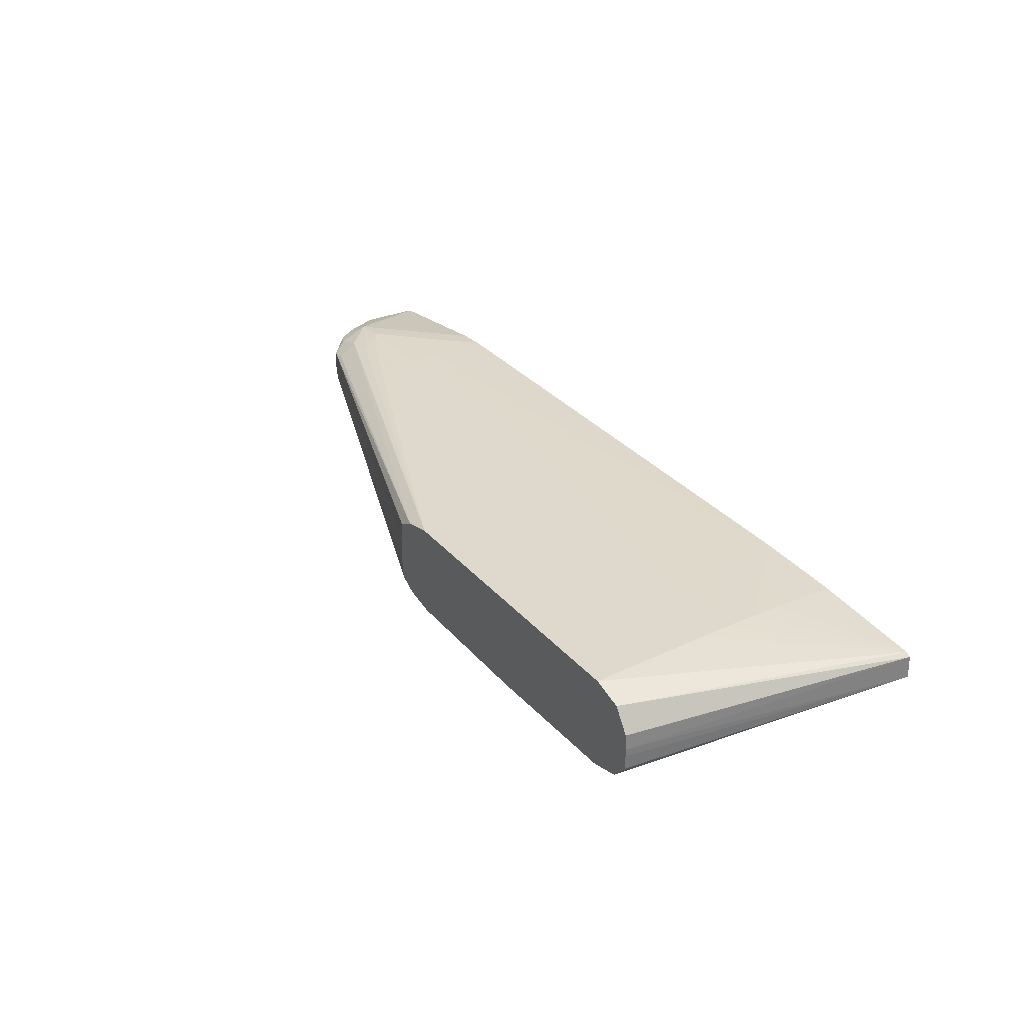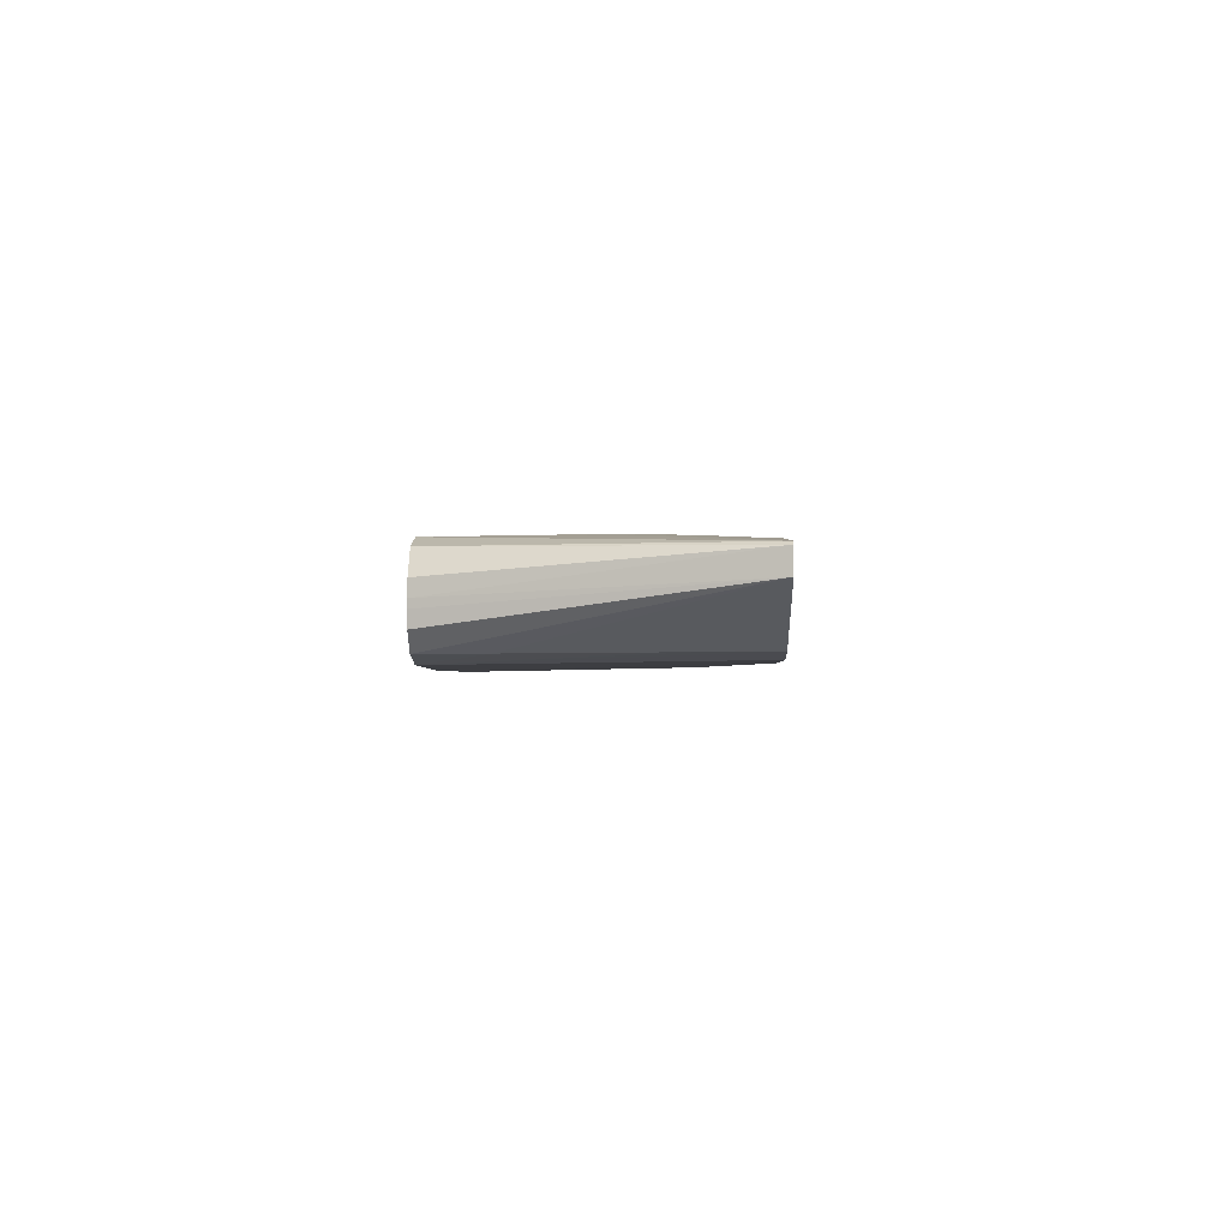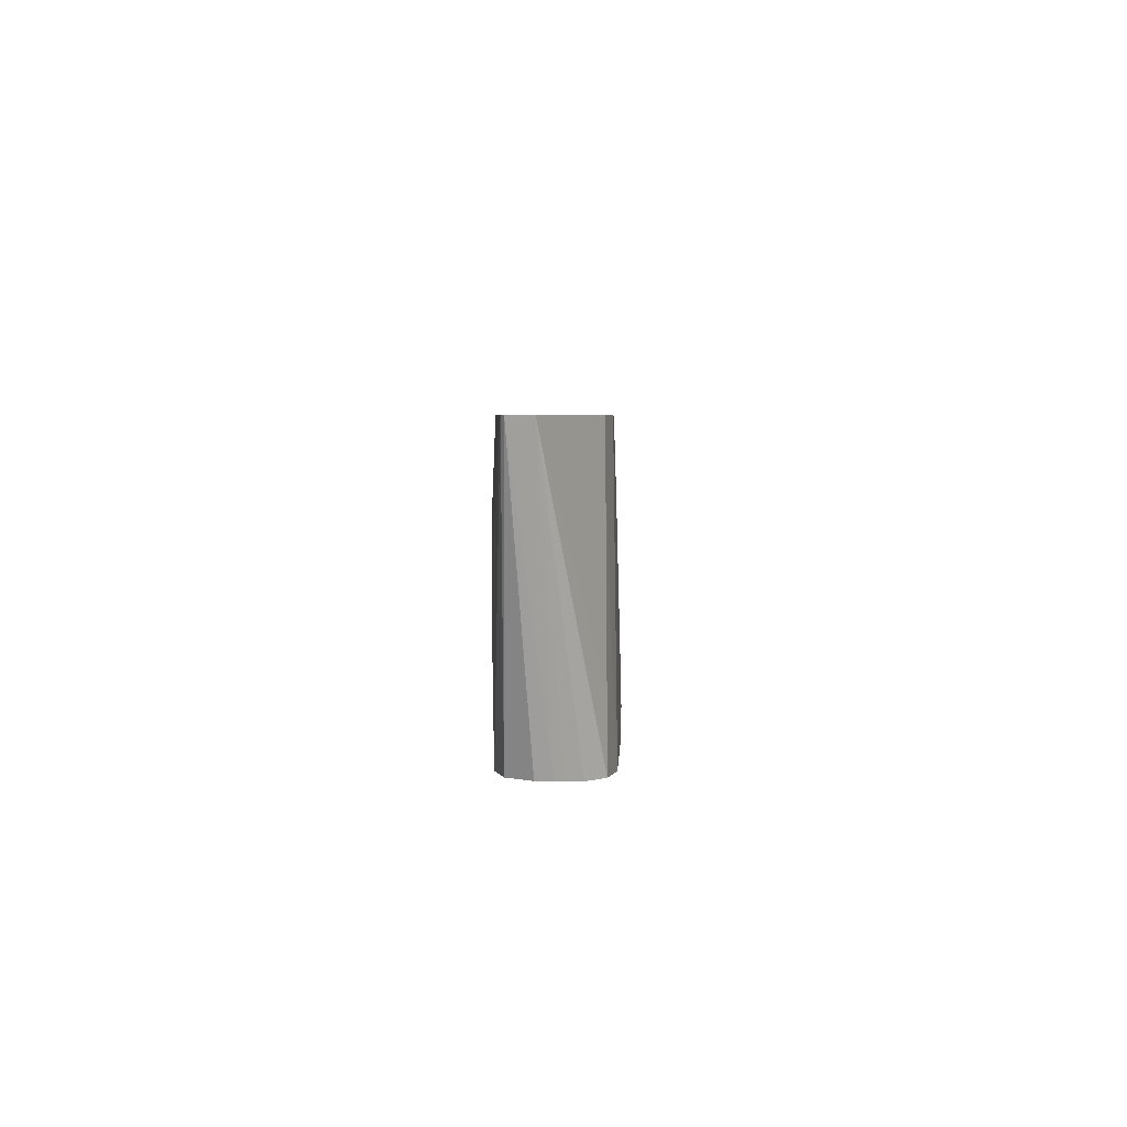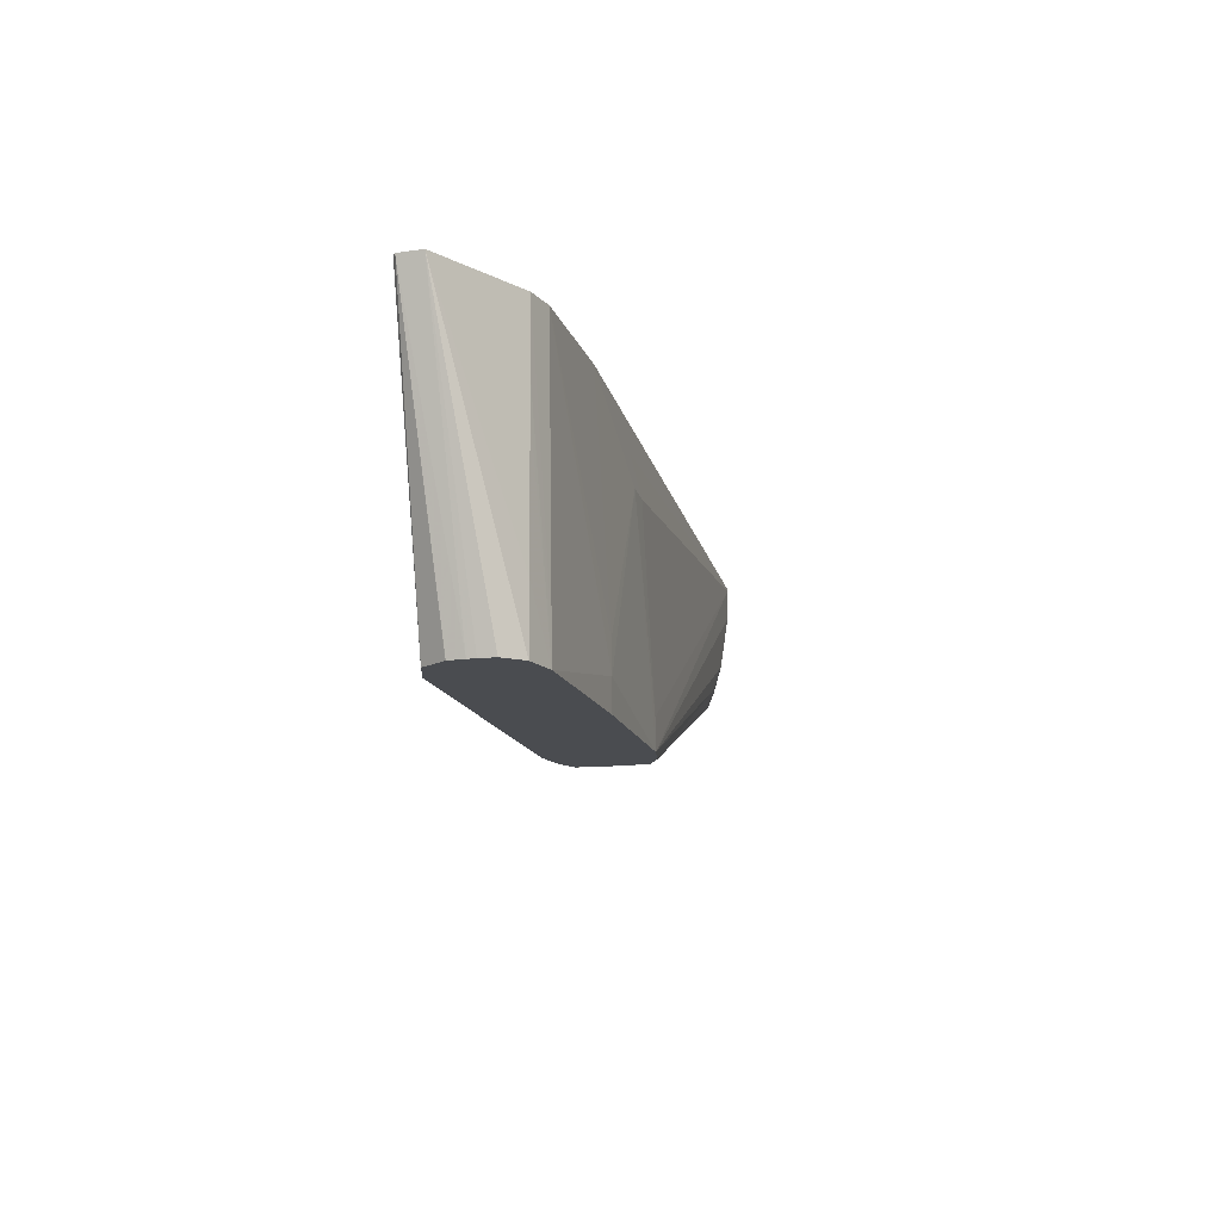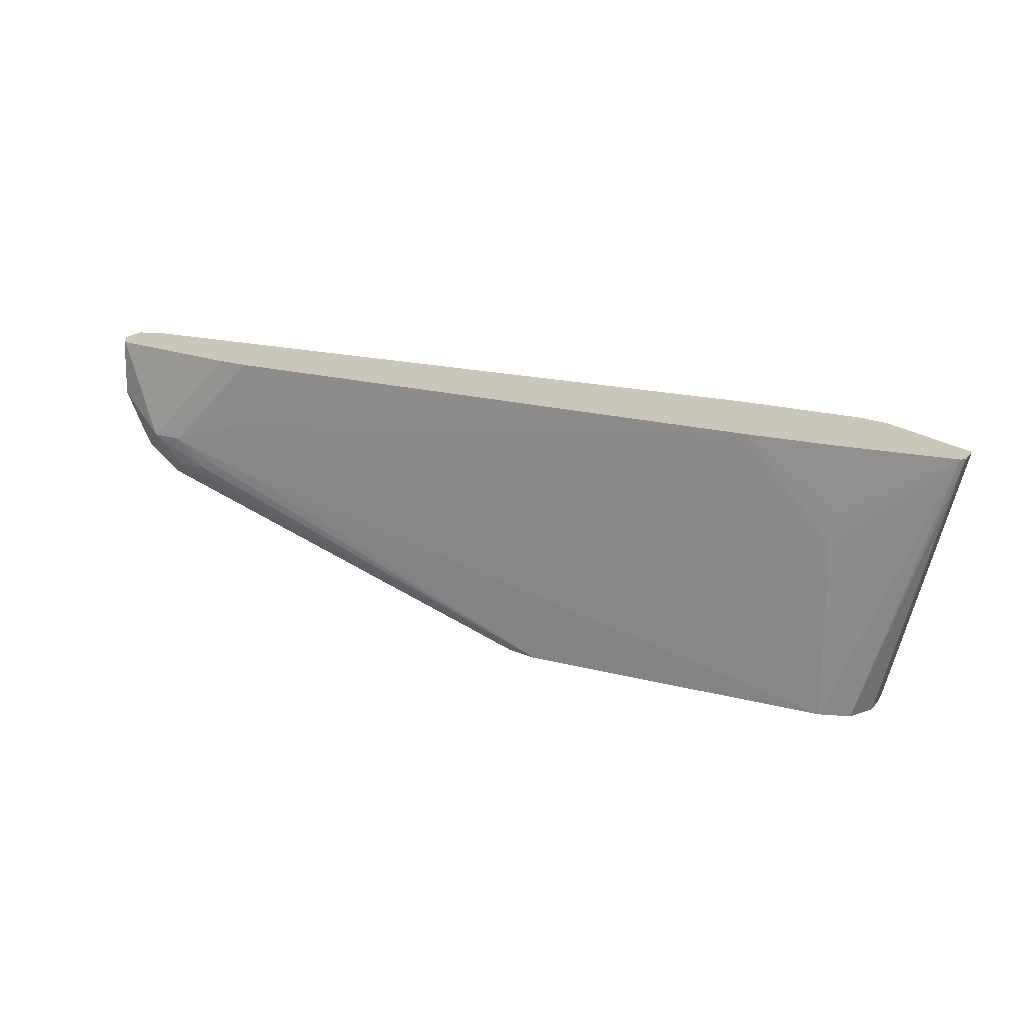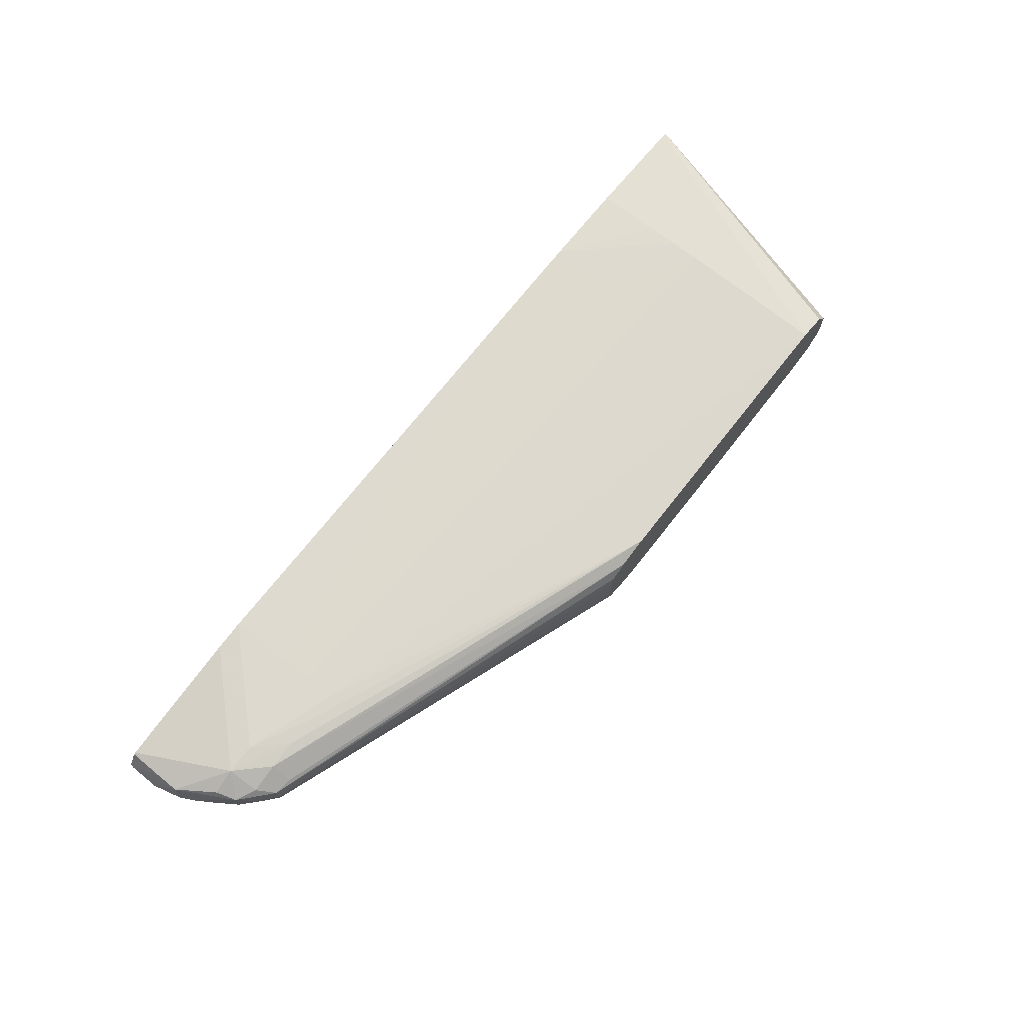
<metadata>
{"format":"obj","ext":"obj","renderer":"f3d","projection":"perspective","resolution":1024,"background":"white","views":[{"elev":31.6,"azim":-123.3,"up":"+Y"},{"elev":-1.7,"azim":-88.2,"up":"+Y"},{"elev":3.9,"azim":-89.0,"up":"+Z"},{"elev":-15.1,"azim":-75.5,"up":"+Z"},{"elev":21.1,"azim":-155.3,"up":"+Z"},{"elev":71.6,"azim":128.1,"up":"+Y"}]}
</metadata>
<code>
v -15.03 -0.6804 43.42
v -15.03 -0.1305 43.42
v -14.99 -1.717 43.42
v -19.94 0.6793 62.6
v -14.96 0.9198 43.42
v -19.87 2.227 62.6
v -13.94 -2.939 43.42
v -13.93 -2.912 47.6
v -13.84 -2.85 56.03
v -13.82 -2.832 58.14
v -14.79 -2.207 62.6
v -14.94 0.9521 43.42
v -19.58 2.429 62.6
v -13.91 2.545 43.42
v -11.86 -3.489 43.42
v -11.86 -3.462 45.49
v -13.78 -2.812 60.25
v -13.86 -2.726 62.6
v -11.86 3.29 51.82
v -11.86 3.176 43.42
v -11.86 3.06 62.6
v -11.86 3.236 58.14
v -11.86 3.285 56.03
v -11.86 3.303 53.92
v -1.325 -3.776 43.42
v -1.325 -3.813 45.49
v -11.86 -3.223 62.36
v -13.74 -2.79 62.6
v 30.28 3.494 53.92
v 32.39 3.501 53.92
v 9.18 3.174 43.42
v -10 3.129 62.6
v -5.787 3.277 62.6
v -5.54 3.28 62.6
v -5.54 3.313 58.14
v 32.39 3.508 58.14
v 32.39 3.514 56.03
v 9.212 -3.715 43.42
v 4.997 -3.541 58.14
v -1.325 -3.767 47.6
v -11.86 -3.219 62.6
v 38.71 3.521 56.03
v 34.5 3.472 53.92
v 9.212 3.173 43.42
v 2.89 3.319 62.6
v 32.39 3.473 60.25
v 9.212 -3.681 45.49
v 11.33 -3.291 43.42
v 38.71 -1.098 53.92
v 40.82 -1.189 56.03
v 42.93 -1.316 60.25
v 42.93 -1.35 62.36
v 7.104 -3.452 58.14
v 4.997 -3.276 60.25
v -3.432 -3.332 62.6
v -11.61 -3.223 62.6
v 34.5 3.288 62.6
v 40.82 3.362 56.03
v 36.61 3.381 53.92
v 32.39 3.43 62.6
v 38.71 3.173 53.92
v 11.33 2.7 43.42
v 12.52 -2.608 43.42
v 39.9 -0.3581 52.8
v 40.69 -0.6366 54.01
v 42.05 -0.4241 54.77
v 42.47 -0.6453 56.03
v 43.09 -0.8657 57.99
v 44.7 -0.758 60.25
v 44.72 -0.7795 62.36
v 43.14 -1.238 62.6
v 42.95 -1.299 62.6
v 40.82 -1.399 62.6
v 43.99 2.004 62.6
v 44.19 1.988 60.25
v 44.21 2.017 58.58
v 42.57 2.502 56.03
v 42.13 2.198 54.66
v 40.73 2.531 53.94
v 39.96 2.017 52.77
v 38.71 2.26 52.58
v 12.48 2.036 43.42
v 12.7 -1.319 43.42
v 40.02 0.7863 52.74
v 41.07 0.7863 53.53
v 42.19 0.7863 54.58
v 43.16 0.7863 56.03
v 43.9 0.7863 57.23
v 44.35 -0.5498 58.59
v 44.91 0.7863 60.25
v 44.87 0.7863 62.36
v 44.8 0.5896 62.6
v 44.67 -0.7508 62.6
v 44.13 1.944 62.6
v 44.43 0.7863 58.28
v 12.68 0.7899 43.42
v 12.51 2.006 43.42
v 12.5 2.025 43.42
v 44.81 0.7885 62.6
f 1 2 5
f 1 5 12
f 1 12 14
f 1 14 20
f 1 20 31
f 1 31 44
f 1 44 62
f 1 62 82
f 1 82 98
f 1 98 97
f 1 97 96
f 1 96 83
f 1 83 63
f 1 63 48
f 1 48 38
f 1 38 25
f 1 25 15
f 1 15 7
f 1 7 3
f 1 3 4
f 1 4 2
f 2 4 6
f 2 6 5
f 3 7 4
f 4 7 8
f 4 8 9
f 4 9 10
f 4 10 11
f 4 11 18
f 4 18 28
f 4 28 41
f 4 41 56
f 4 56 55
f 4 55 73
f 4 73 72
f 4 72 71
f 4 71 93
f 4 93 92
f 4 92 99
f 4 99 94
f 4 94 74
f 4 74 57
f 4 57 60
f 4 60 45
f 4 45 34
f 4 34 33
f 4 33 32
f 4 32 21
f 4 21 13
f 4 13 6
f 5 6 12
f 6 13 14
f 6 14 12
f 7 15 8
f 8 15 9
f 9 15 10
f 10 15 16
f 10 16 17
f 10 17 18
f 10 18 11
f 13 19 20
f 13 20 14
f 13 21 22
f 13 22 23
f 13 23 24
f 13 24 19
f 15 25 26
f 15 26 16
f 16 27 28
f 16 28 17
f 16 26 27
f 17 28 18
f 19 24 29
f 19 29 20
f 20 29 30
f 20 30 31
f 21 32 22
f 22 32 33
f 22 33 23
f 23 33 34
f 23 34 24
f 24 34 35
f 24 35 36
f 24 36 37
f 24 37 29
f 25 38 26
f 26 38 39
f 26 39 40
f 26 40 41
f 26 41 27
f 27 41 28
f 29 37 30
f 30 37 42
f 30 42 43
f 30 43 31
f 31 43 44
f 34 45 36
f 34 36 35
f 36 46 42
f 36 42 37
f 36 45 46
f 38 47 39
f 38 48 49
f 38 49 50
f 38 50 51
f 38 51 52
f 38 52 47
f 39 47 53
f 39 53 54
f 39 54 55
f 39 55 40
f 40 55 56
f 40 56 41
f 42 57 58
f 42 58 59
f 42 59 43
f 42 46 60
f 42 60 57
f 43 59 44
f 44 59 61
f 44 61 62
f 45 60 46
f 47 52 53
f 48 63 64
f 48 64 49
f 49 64 65
f 49 65 50
f 50 65 66
f 50 66 67
f 50 67 68
f 50 68 51
f 51 68 69
f 51 69 52
f 52 69 70
f 52 70 71
f 52 71 72
f 52 72 73
f 52 73 55
f 52 55 54
f 52 54 53
f 57 74 58
f 58 74 75
f 58 75 76
f 58 76 77
f 58 77 78
f 58 78 79
f 58 79 61
f 58 61 59
f 61 79 80
f 61 80 81
f 61 81 62
f 62 81 80
f 62 80 82
f 63 83 84
f 63 84 64
f 64 84 85
f 64 85 66
f 64 66 65
f 66 85 86
f 66 86 87
f 66 87 88
f 66 88 89
f 66 89 67
f 67 89 68
f 68 89 69
f 69 90 70
f 69 89 90
f 70 90 91
f 70 91 92
f 70 92 93
f 70 93 71
f 74 94 75
f 75 94 91
f 75 91 76
f 76 91 90
f 76 90 95
f 76 95 88
f 76 88 78
f 76 78 77
f 78 88 87
f 78 87 86
f 78 86 85
f 78 85 80
f 78 80 79
f 80 85 84
f 80 84 96
f 80 96 97
f 80 97 98
f 80 98 82
f 83 96 84
f 88 95 89
f 89 95 90
f 91 99 92
f 91 94 99

</code>
